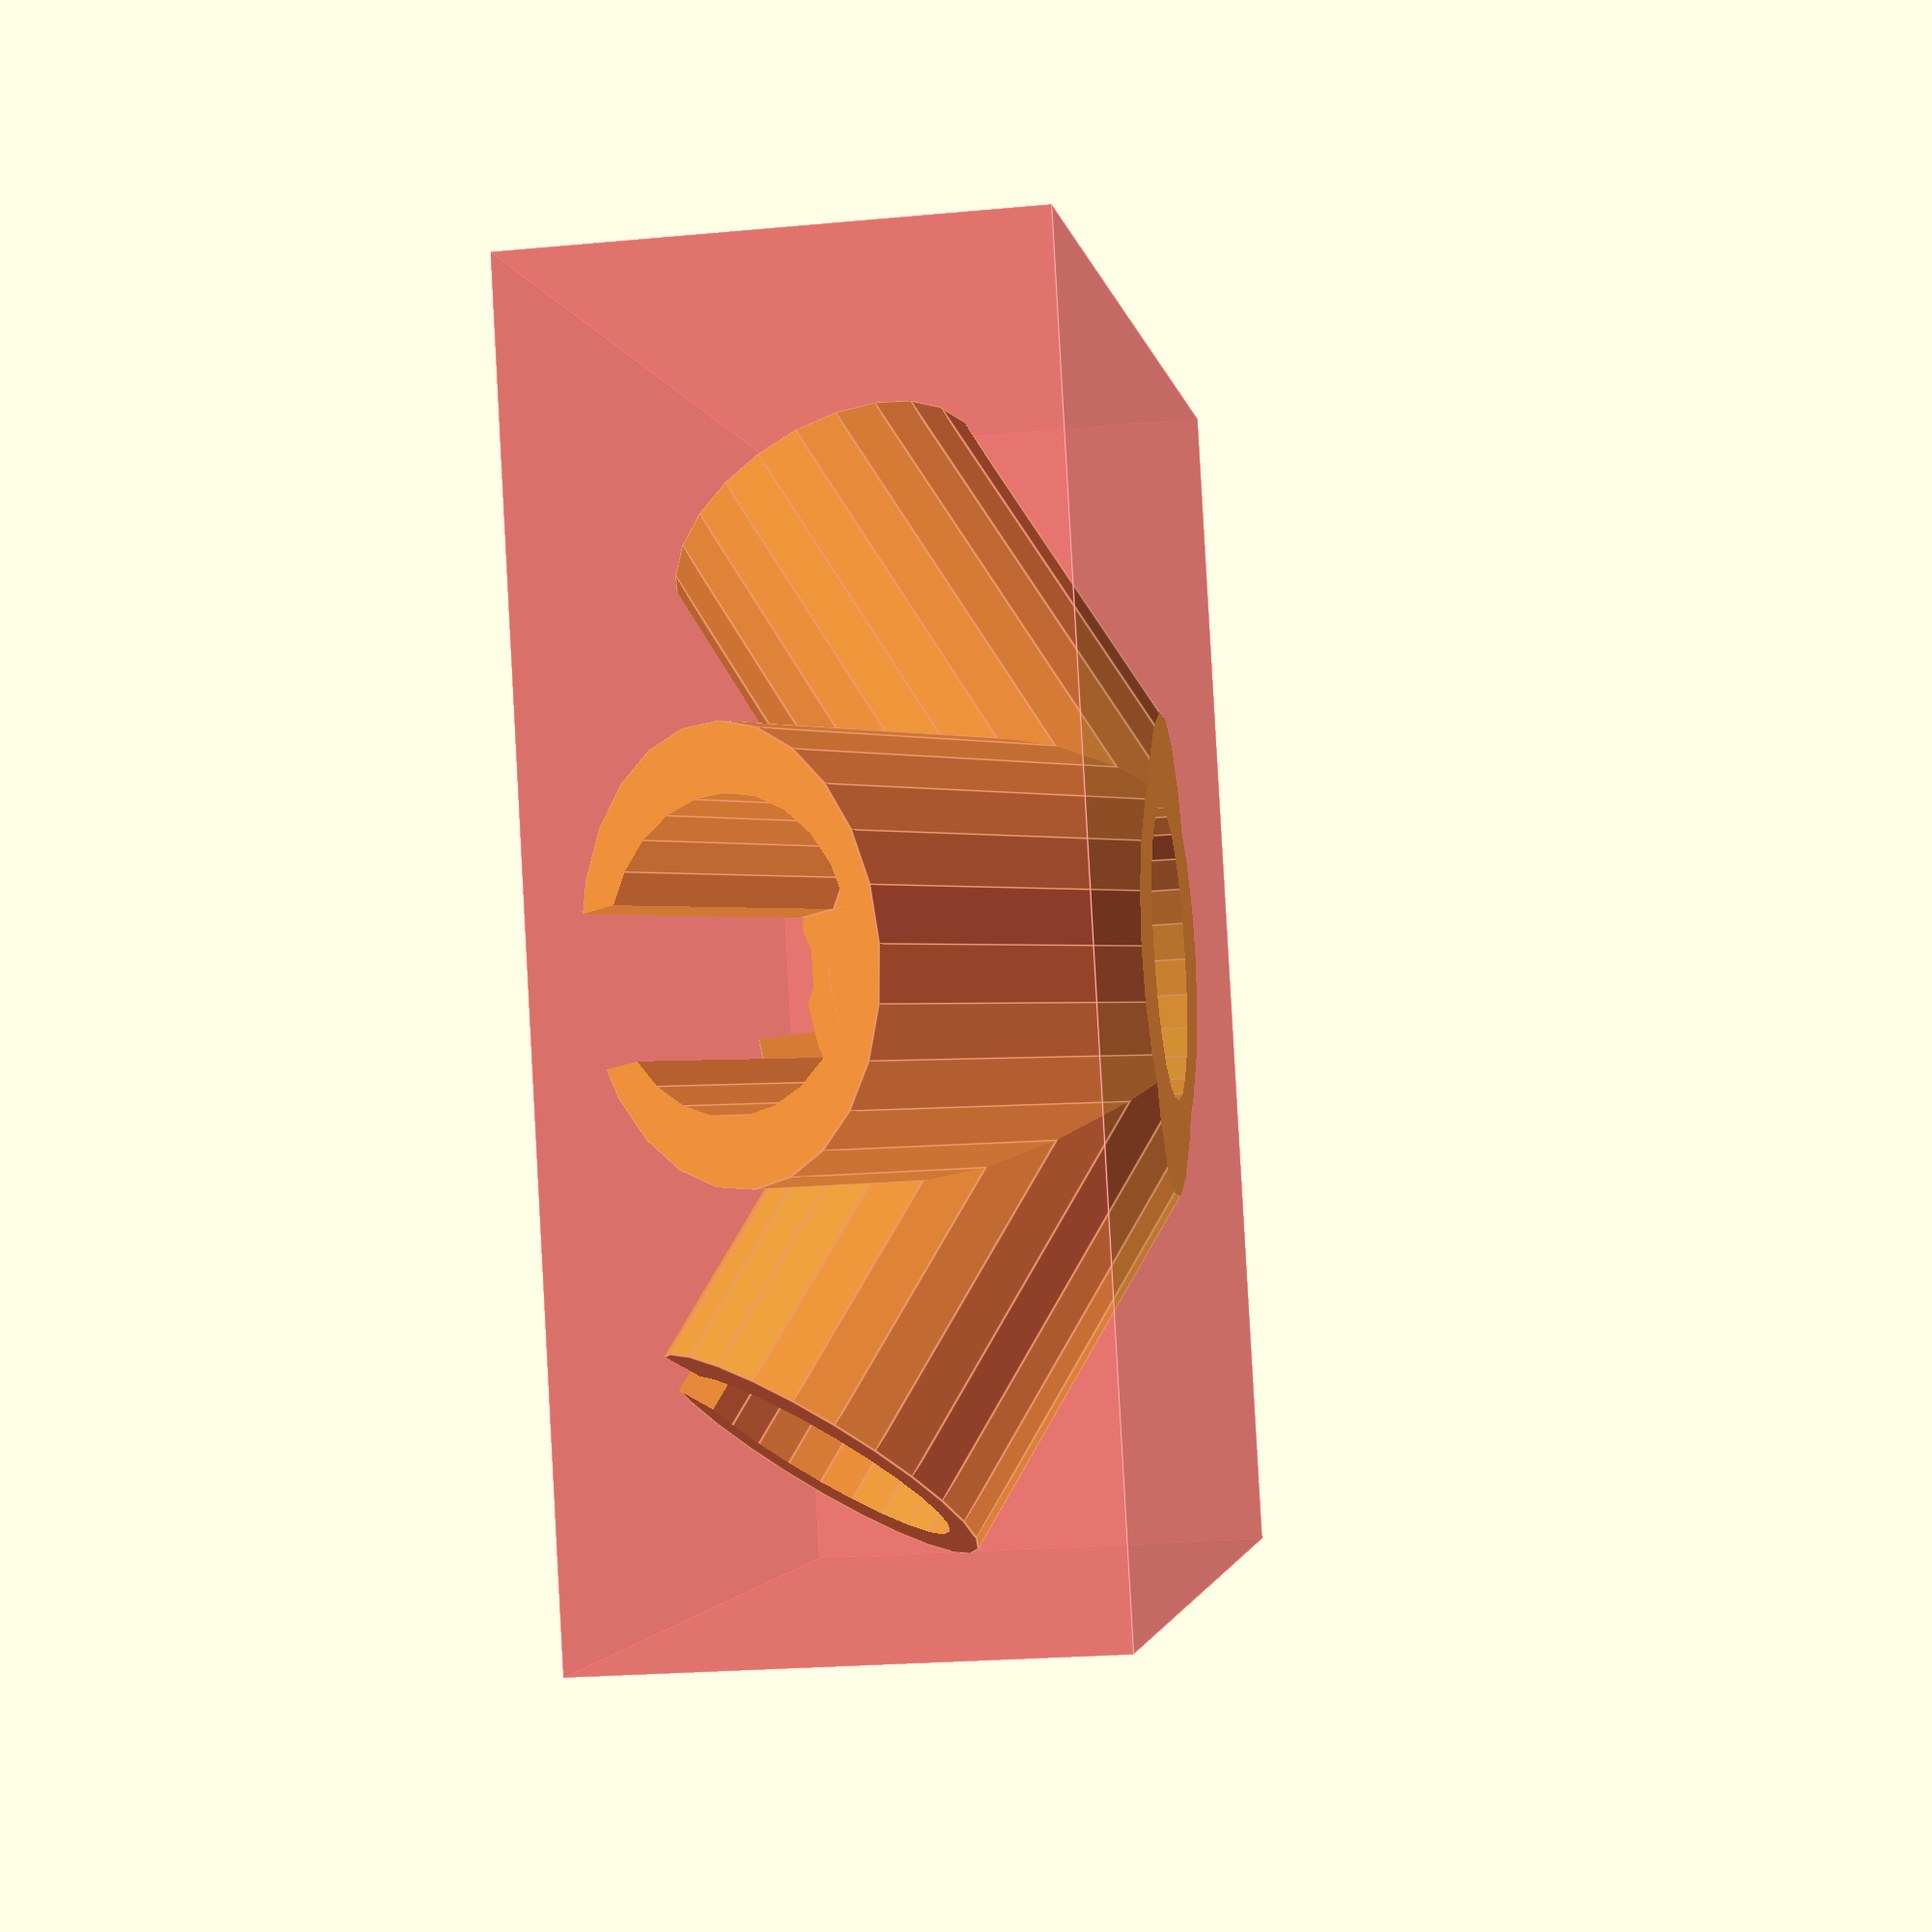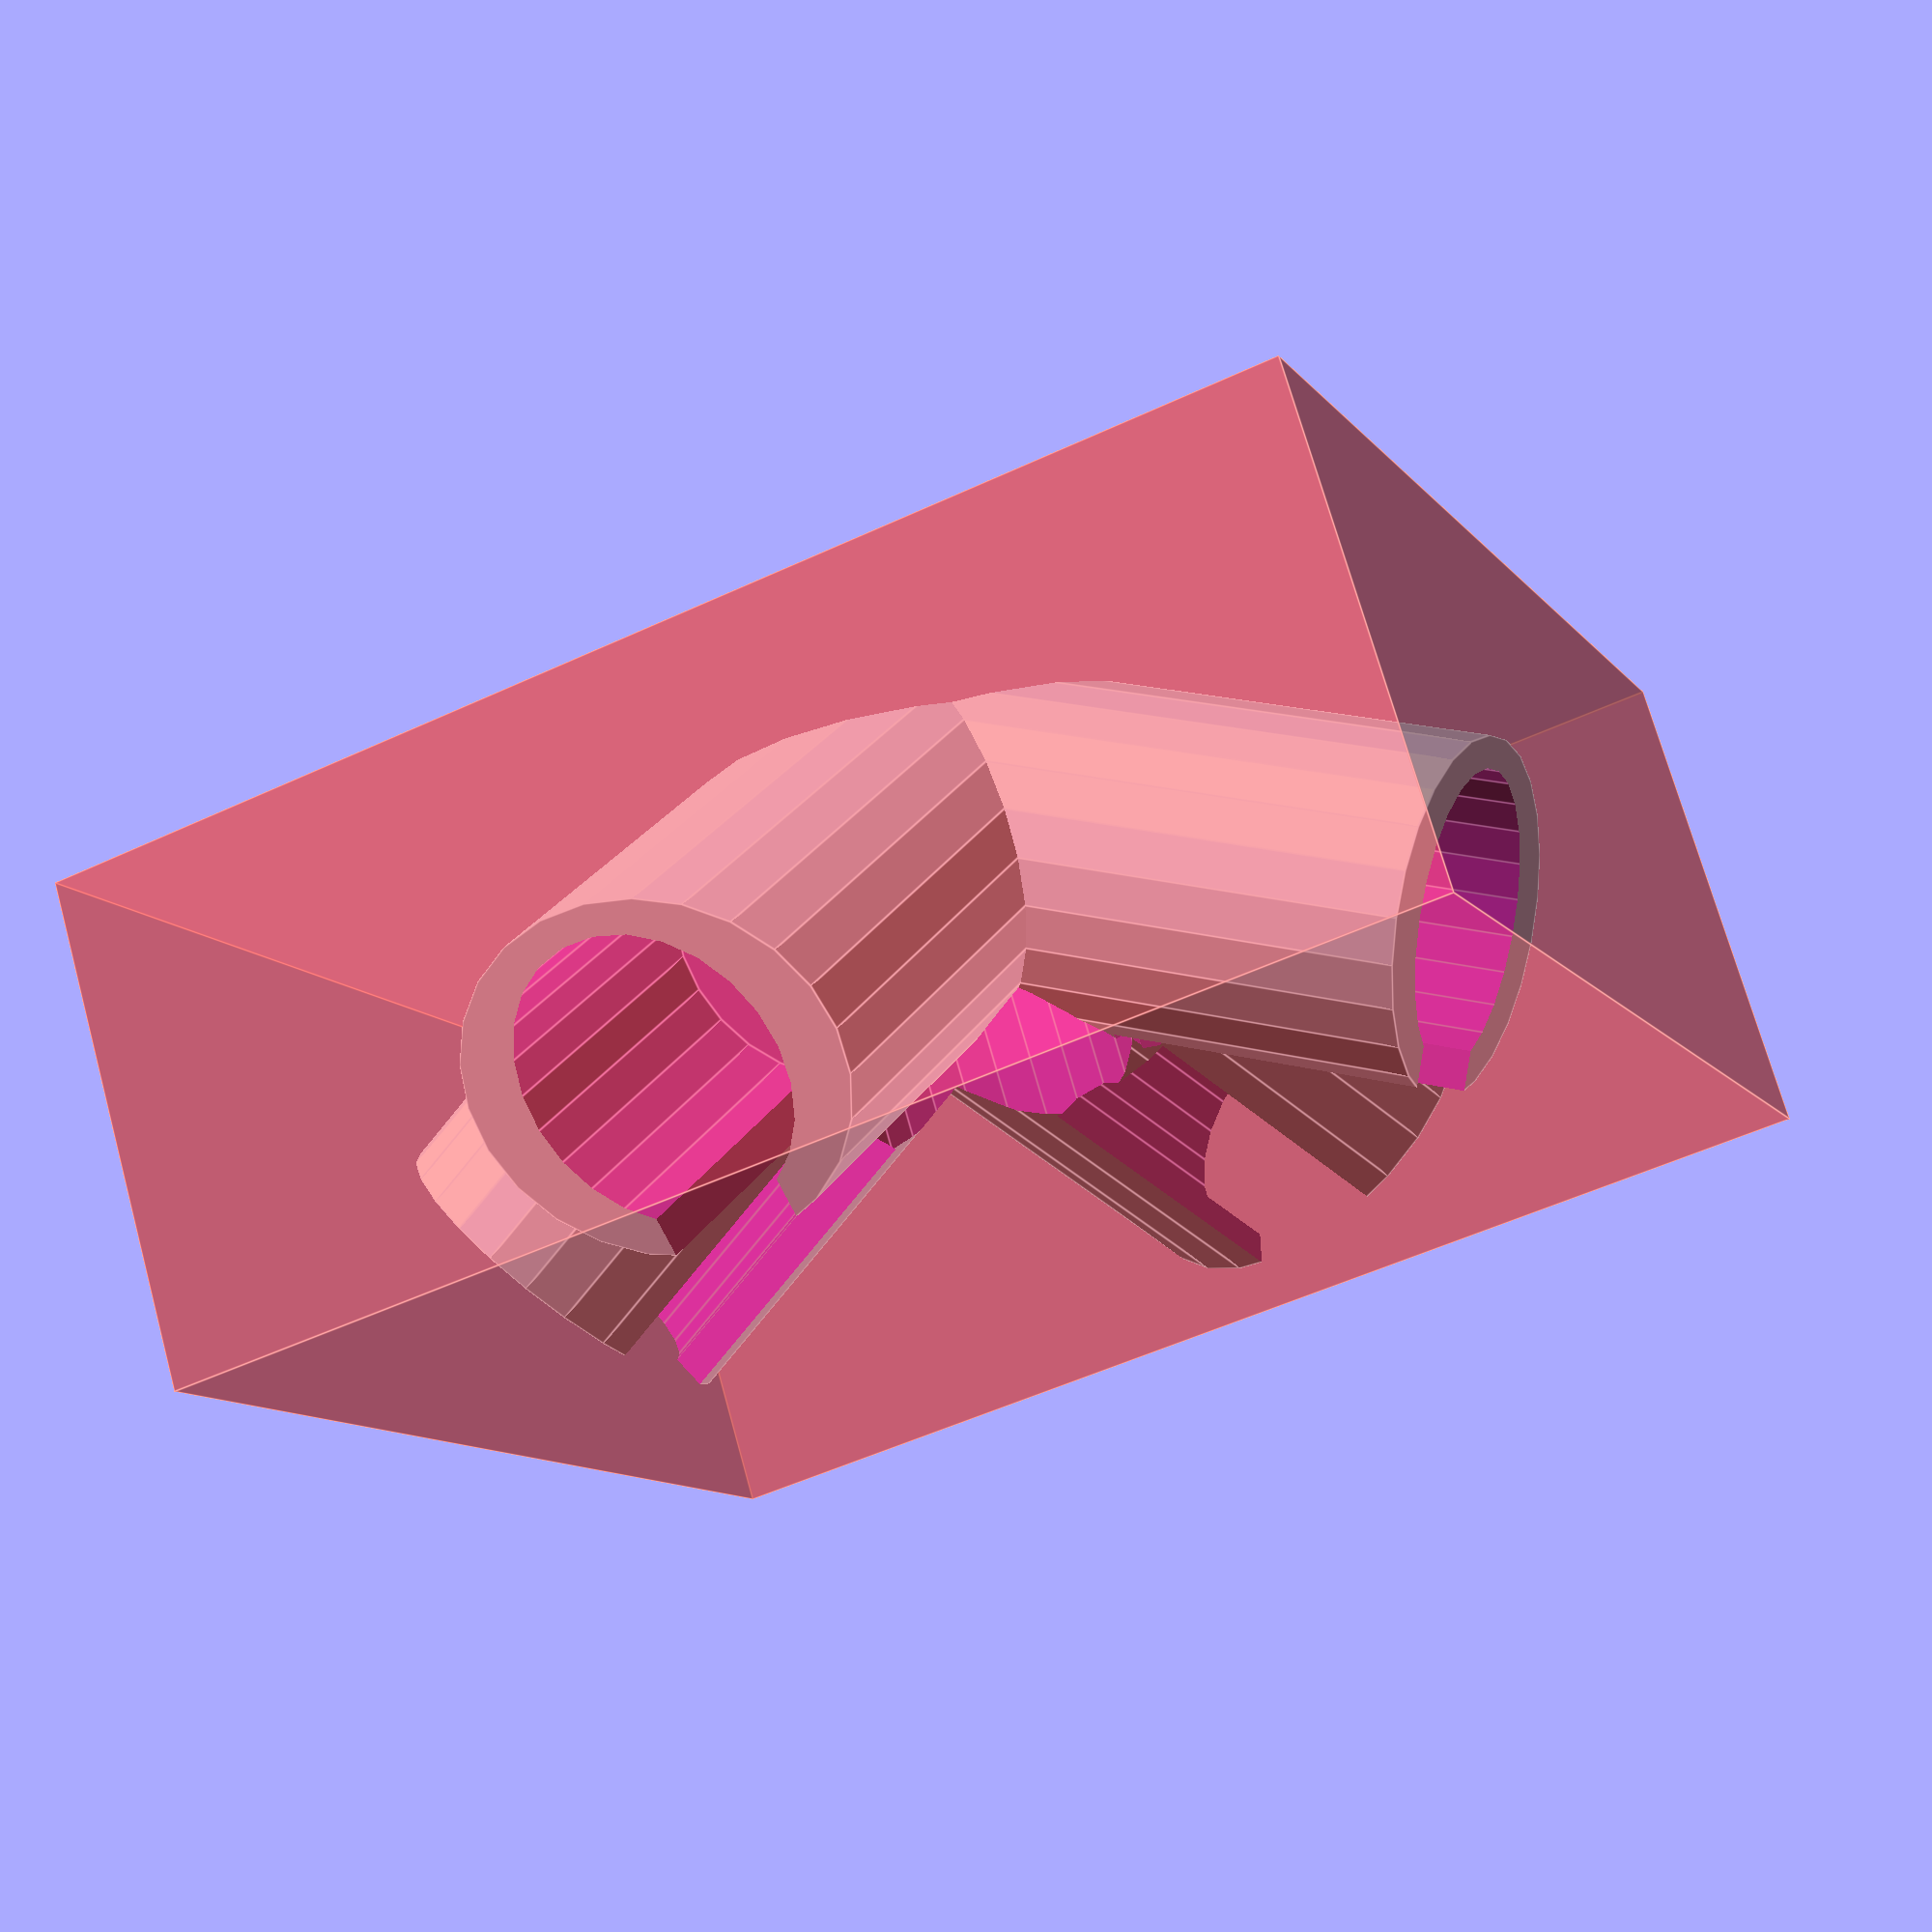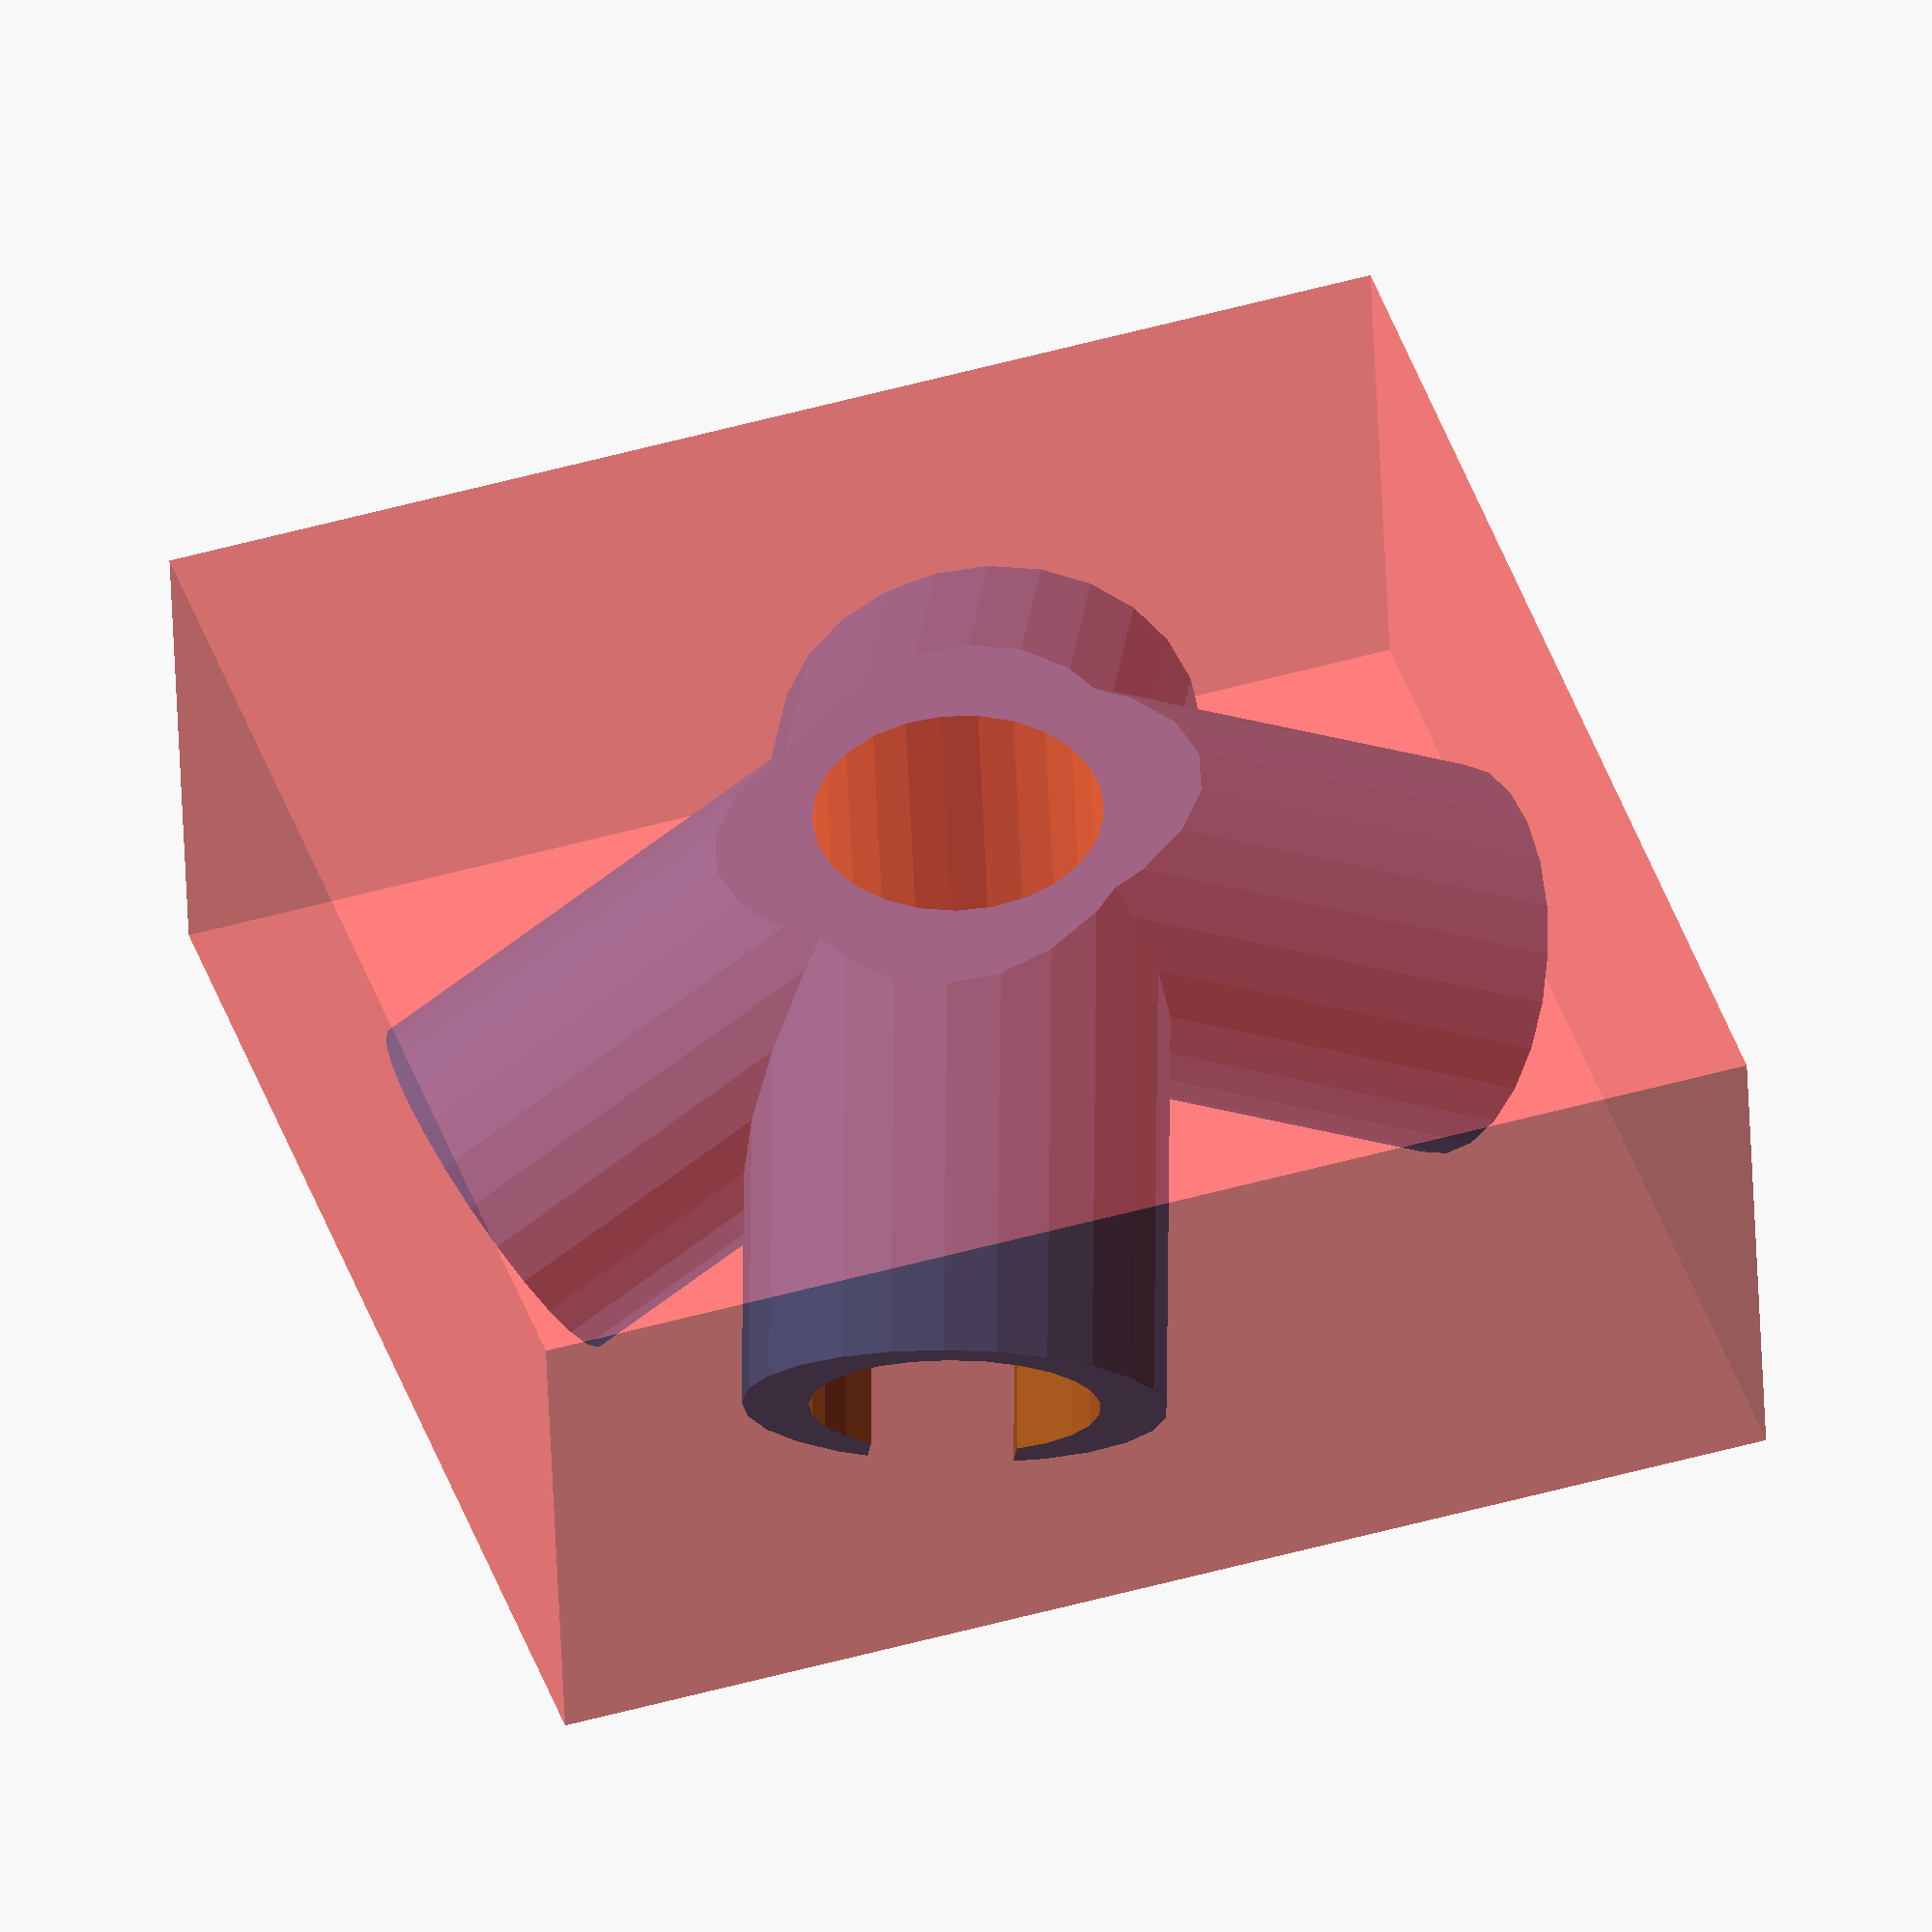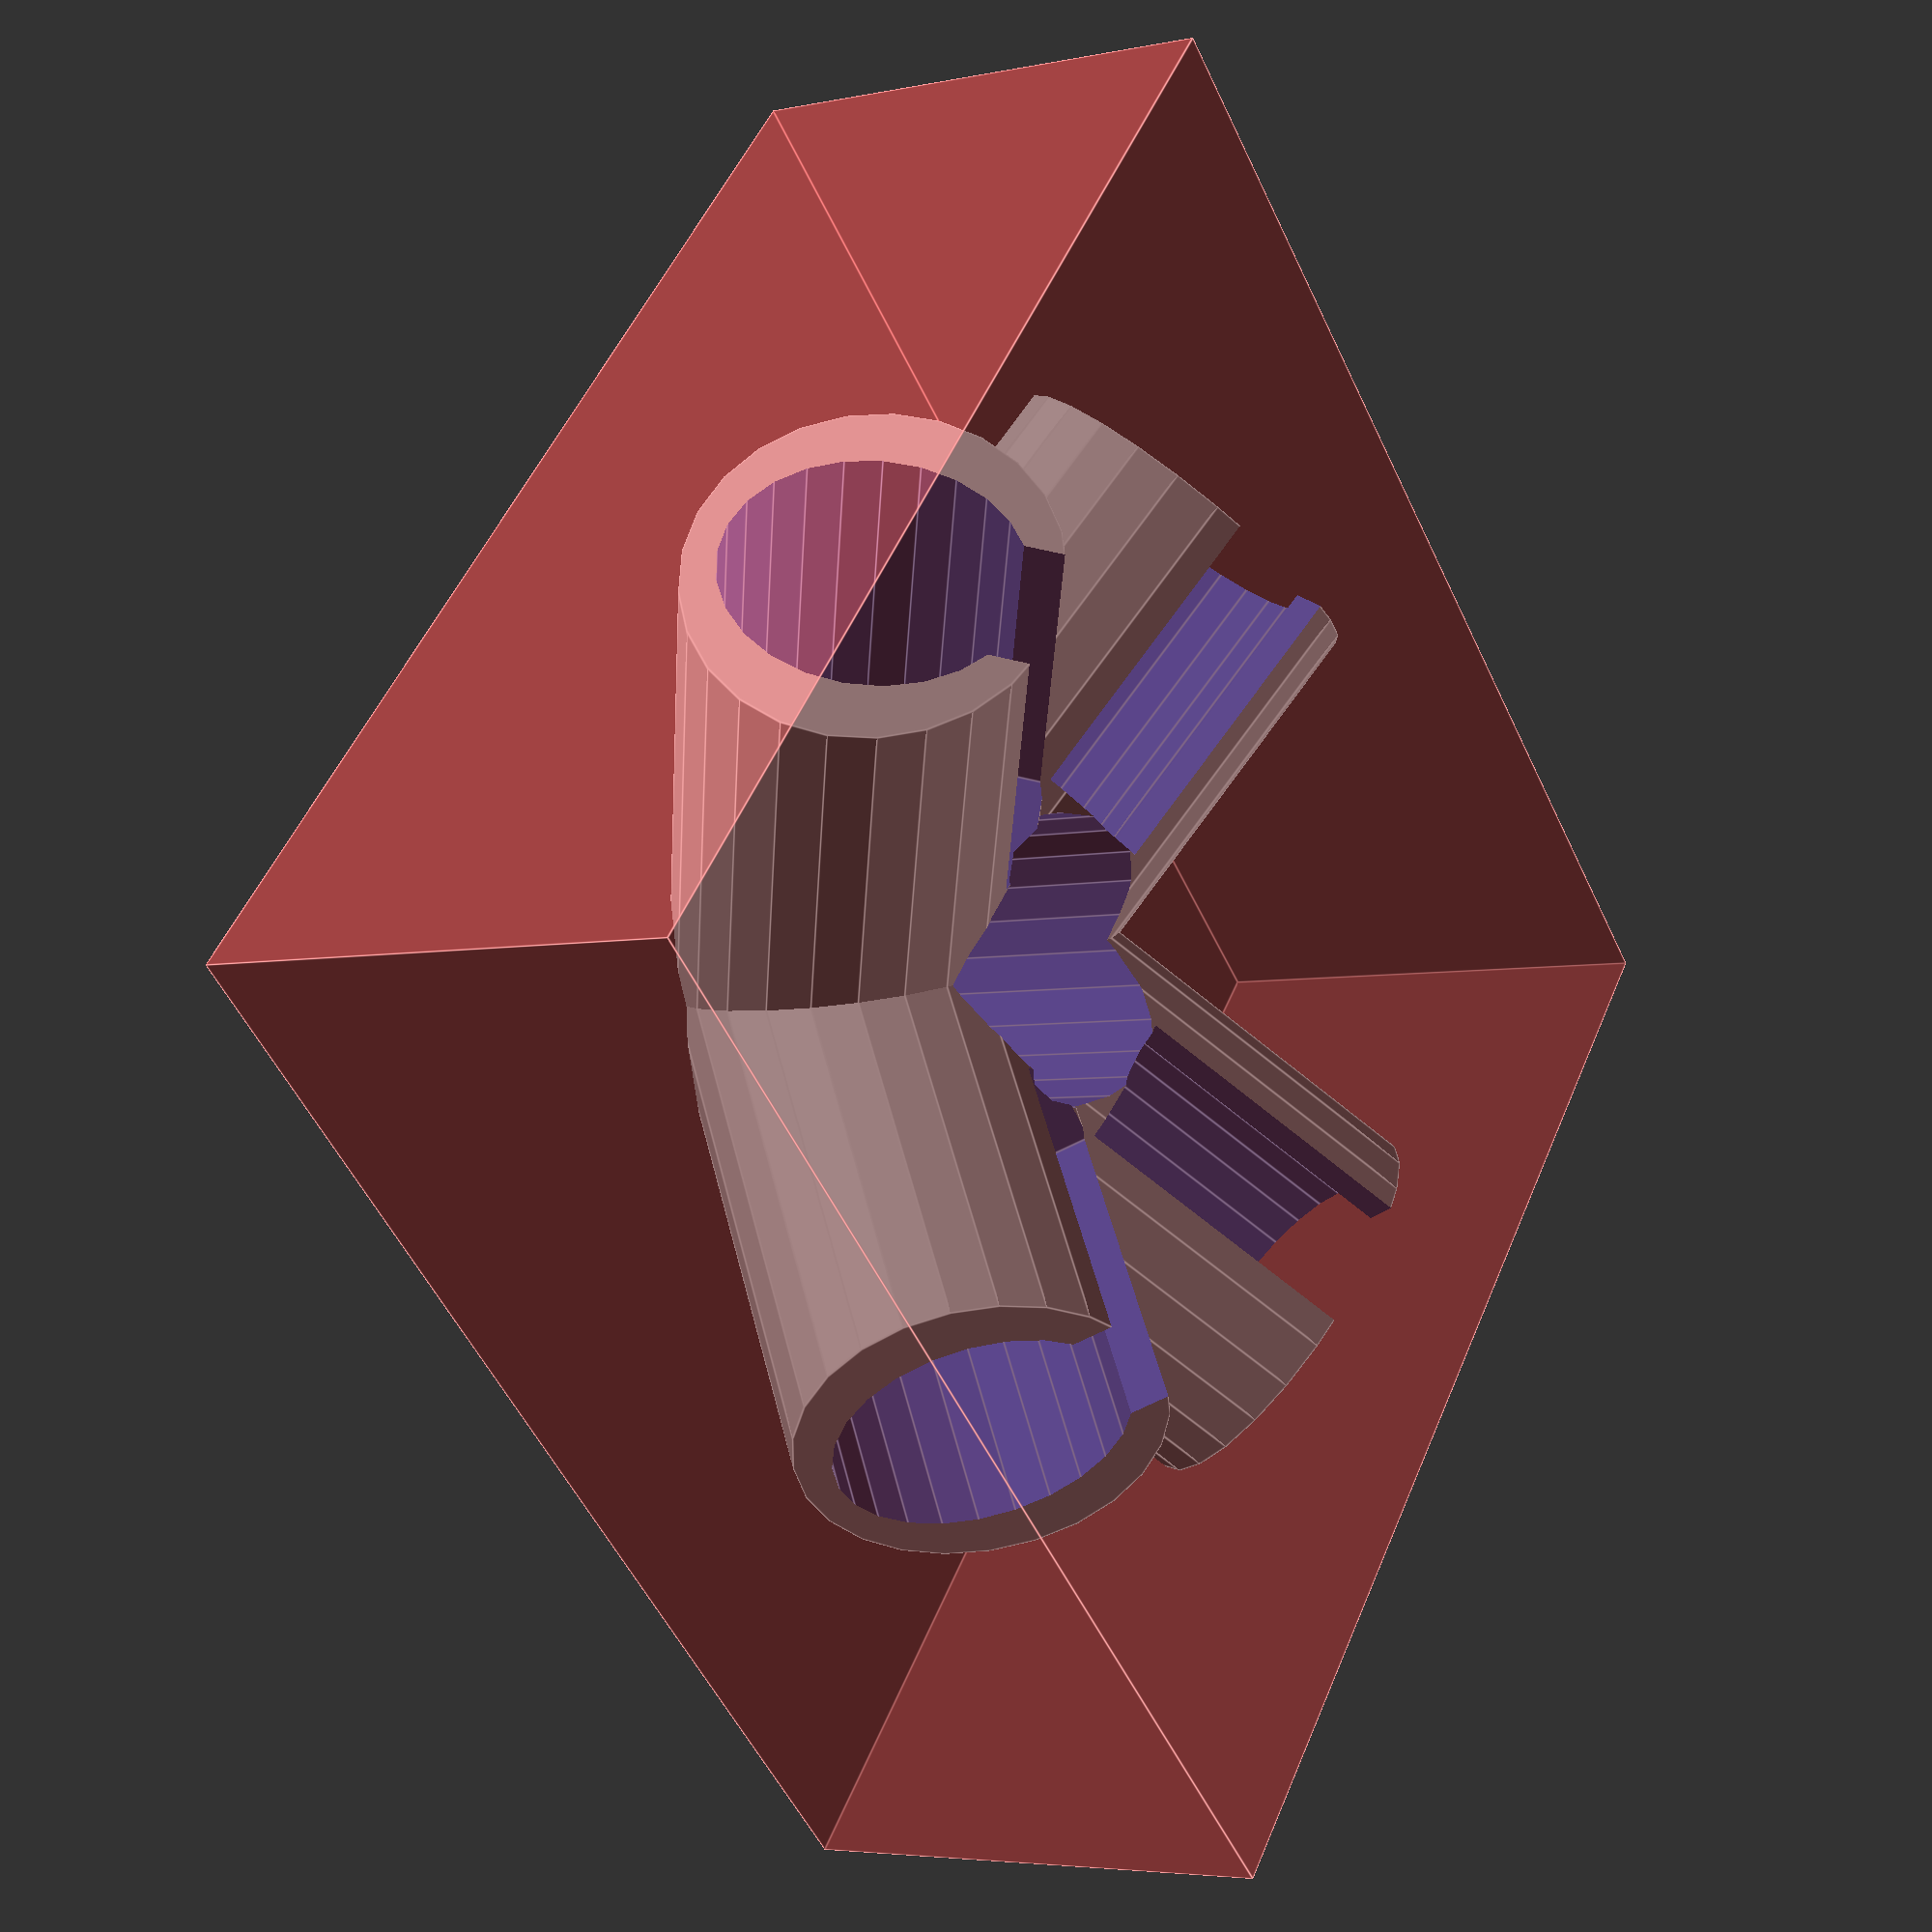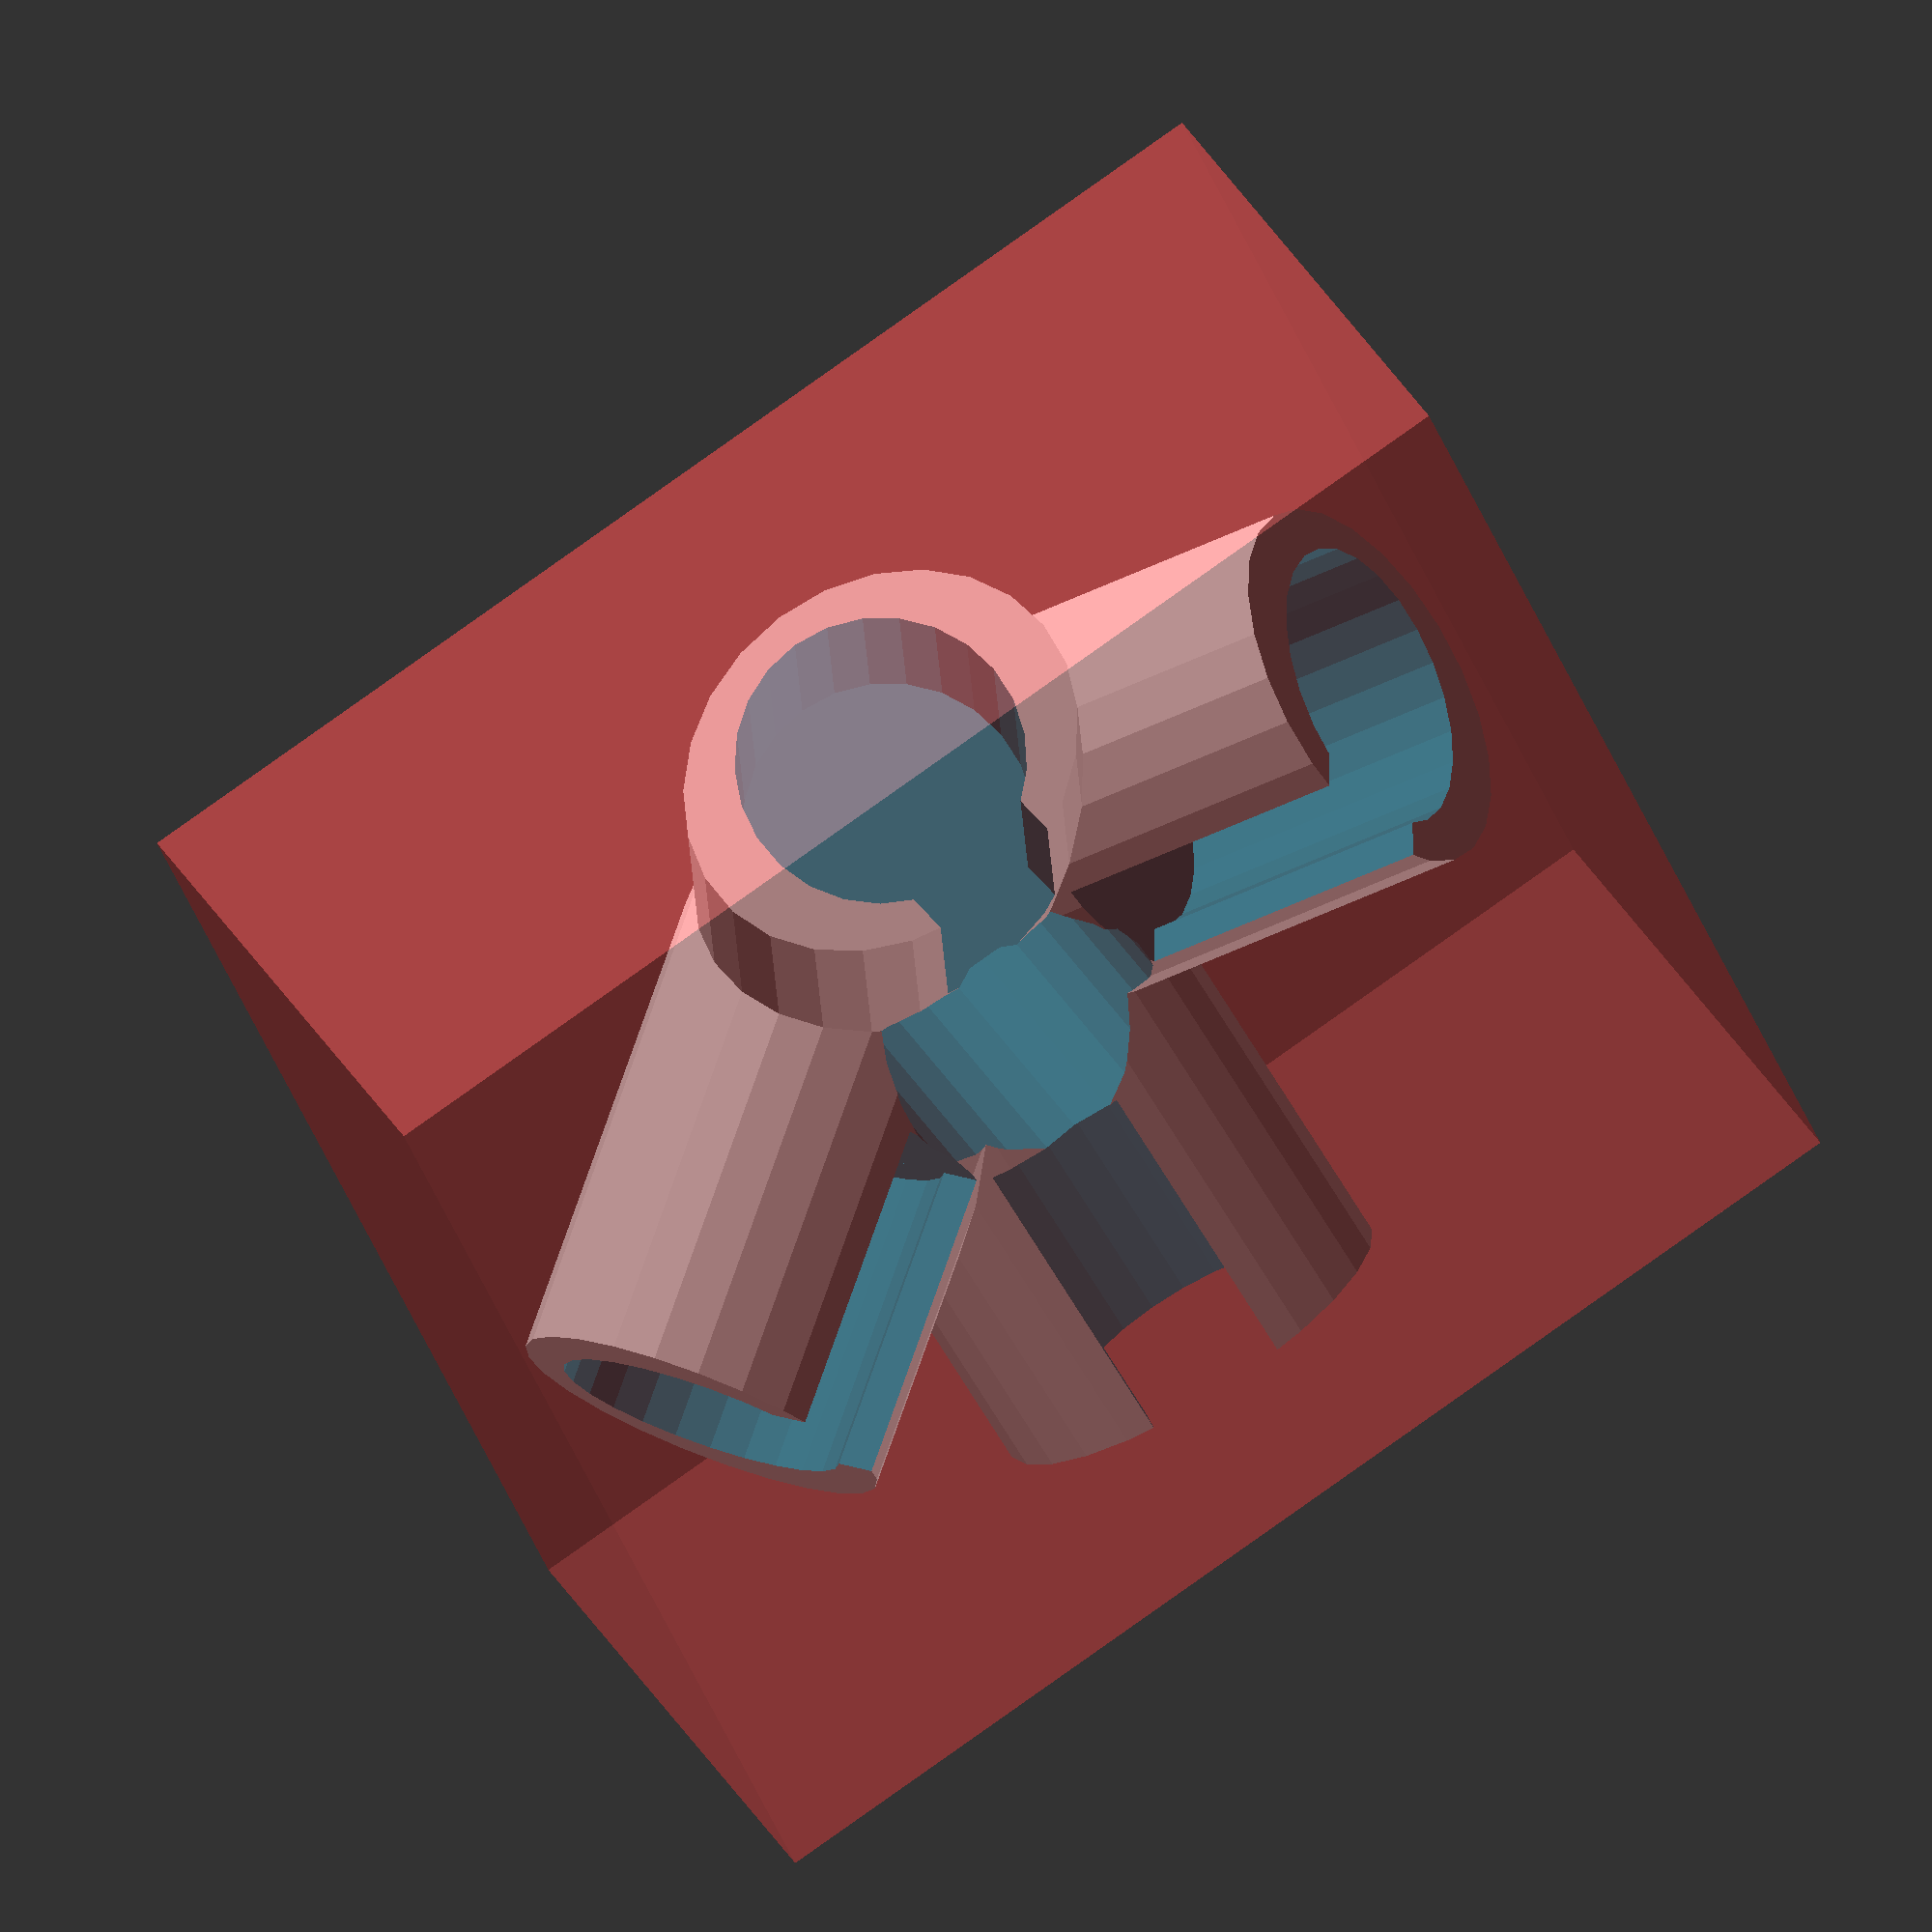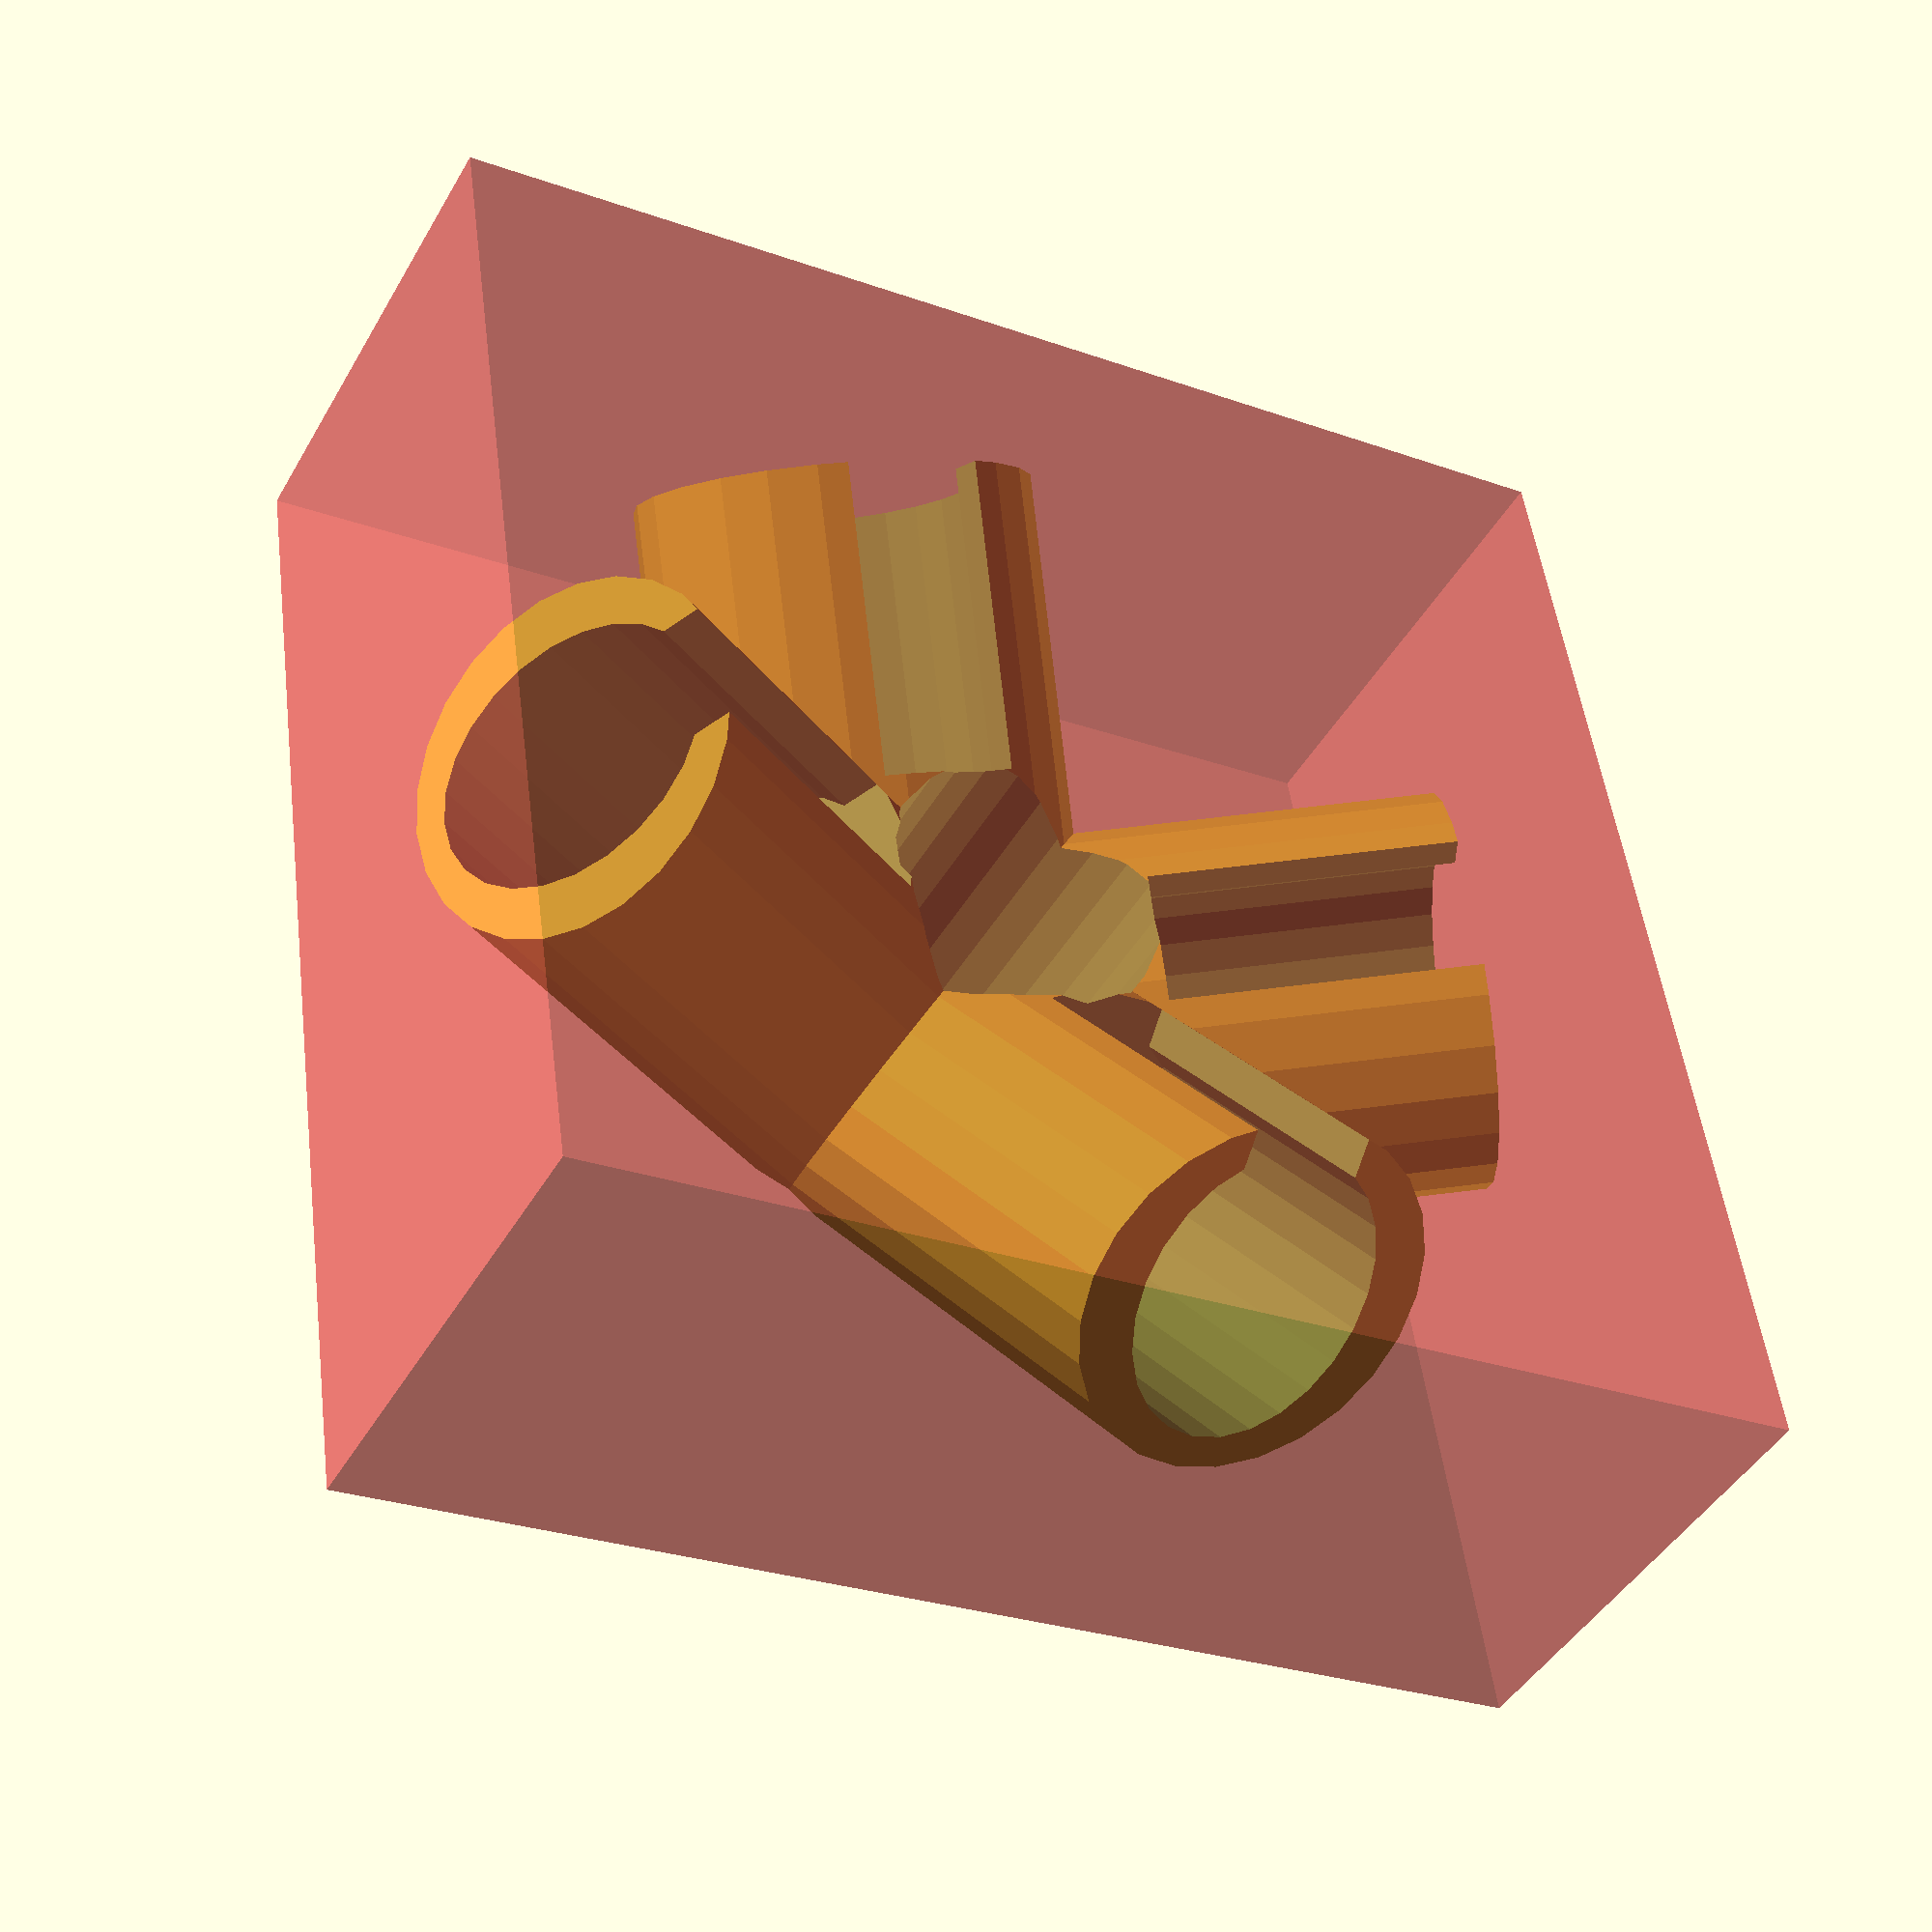
<openscad>
// LICENSE: CC Attribution 4.0 International
// Construct vertices for archimedean solids
// Heavily inspired by a similar project for platonic solids: https://www.prusaprinters.org/prints/78213-platonic-solid-vertices/files


// Some parameters might need some ad-hoc manual tweaking (the geometry is pretty hard and annoying to do thouroughly)


length = 10;
diameter = 9.3;

radius = diameter/2;
thickness = 1;
center_offset=1.8*radius;
$fn = 25; // cylinder hole precision



// Rhombicuboctahedron
//draw_vertex(67.5,22.5,[[90,144.74],[90,135],[90,135],[60,144.74]]);


// Truncated icosahedron
//draw_vertex(79,21,[[120,142.62],[120,138.189685],[108,142.62]]);
    


// Icosidodecahedron
//angle = 142.62;
//draw_vertex(72,25,[[108,angle],[60,angle], [108,angle], [108,angle]]);

// Cuboctahedron
angle = 125.26;
draw_vertex(60,35,[[90,angle],[60,angle], [90,angle], [60,angle]]);



////////////////////////////////////////////////////////////////////////

module hole()
{
    ext_radius = radius + thickness;
    translate([0,0,center_offset])
        cylinder(h = length+20, r = radius);
    translate([radius/2,-radius/2,center_offset])
        cube([length,radius,length+center_offset], center=false);
}

module support()
{
    ext_radius = radius + thickness;
//    translate([0,0,-2])
//            cylinder(h = length, r = ext_radius);
//        translate([-ext_radius,-1.5*ext_radius,-2])
//            cube([2*ext_radius,3*ext_radius,length], center=false);   
    
    scale([1,1.2,1])cylinder(h = length+center_offset, r = ext_radius);
//    translate([radius,-radius,0])
//        cube([length,2*radius,length+center_offset], center=false);

}

MODE_HOLE=1;
MODE_SUPPORT=2;

module construct(mode)
{
    if(mode == MODE_HOLE)
    {
        hole();
    }else if(mode == MODE_SUPPORT)
    {
        support();
    }
}

module process_list_3(mode,list)
{
rotate([0,0,-(180-list[0][1])/2]) 
    construct(mode);
rotate ([list[0][0],0,0]) 
{
rotate ([0,0,(180-list[1][1])/2]) construct(mode);
rotate ([0,0,180-list[1][1]]) rotate ([list[1][0],0,0]) 
{
rotate ([0,0,(180-list[2][1])/2]) 
    construct(mode);
}
}
}

module process_list_4(mode,list)
{
rotate([0,0,-(180-list[0][1])/2]) 
    construct(mode);
rotate ([list[0][0],0,0]) 
{
rotate ([0,0,(180-list[1][1])/2]) construct(mode);
rotate ([0,0,180-list[1][1]]) rotate ([list[1][0],0,0]) 
{
rotate ([0,0,(180-list[2][1])/2]) 
    construct(mode);

rotate ([0,0,180-list[2][1]]) rotate ([list[2][0],0,0]) 
{
    rotate ([0,0,(180-list[3][1])/2])
    construct(mode);
}
}
}
}

module process_supports(list)
{
    if(len(list) == 3) {
            process_list_3(MODE_SUPPORT,list);
    }else if(len(list) == 4) {
            process_list_4(MODE_SUPPORT,list);
    }
}
module process_holes(list)
{
    if(len(list) == 3) {
            process_list_3(MODE_HOLE,list);
    }else if(len(list) == 4) {
            process_list_4(MODE_HOLE,list);
    }
}

module center_cylinder()
{
    size = 1.5*length;
//    translate([-size/2,-size/2,-radius-thickness])
//     cube([size,size,length],center=false);
//    cylinder(h = 100, r = 2);
}

module center_hole()
{
    cylinder(h = 4*length, r = radius, center=true);

}


module draw_vertex(base_y_rot,base_z_rot,list)
{
    last_dihedral = list[len(list)][1];
    intersection(){
    difference(){
                rotate([0,-base_y_rot,0]) rotate([0,0,base_z_rot]) 
        difference(){
            union(){
                rotate([0,0,-base_z_rot]) rotate([0,base_y_rot,0]) %center_cylinder();
                process_supports(list);
                }
            process_holes(list);
        }
    center_hole();
        }
        z_offset = (radius+thickness)*sin(base_y_rot)-3;
        max_x = (radius+thickness)*sin(base_y_rot) + (length+center_offset)*cos(base_y_rot);
        translate([-2*length,-2*length,-z_offset])
        #cube([4*length,4*length,max_x+z_offset]);
    }
}

</openscad>
<views>
elev=202.8 azim=20.4 roll=80.9 proj=p view=edges
elev=287.5 azim=157.1 roll=344.4 proj=p view=edges
elev=228.2 azim=197.4 roll=357.8 proj=o view=solid
elev=4.6 azim=221.8 roll=303.5 proj=p view=edges
elev=138.0 azim=249.1 roll=209.4 proj=o view=solid
elev=44.0 azim=351.8 roll=332.0 proj=p view=solid
</views>
